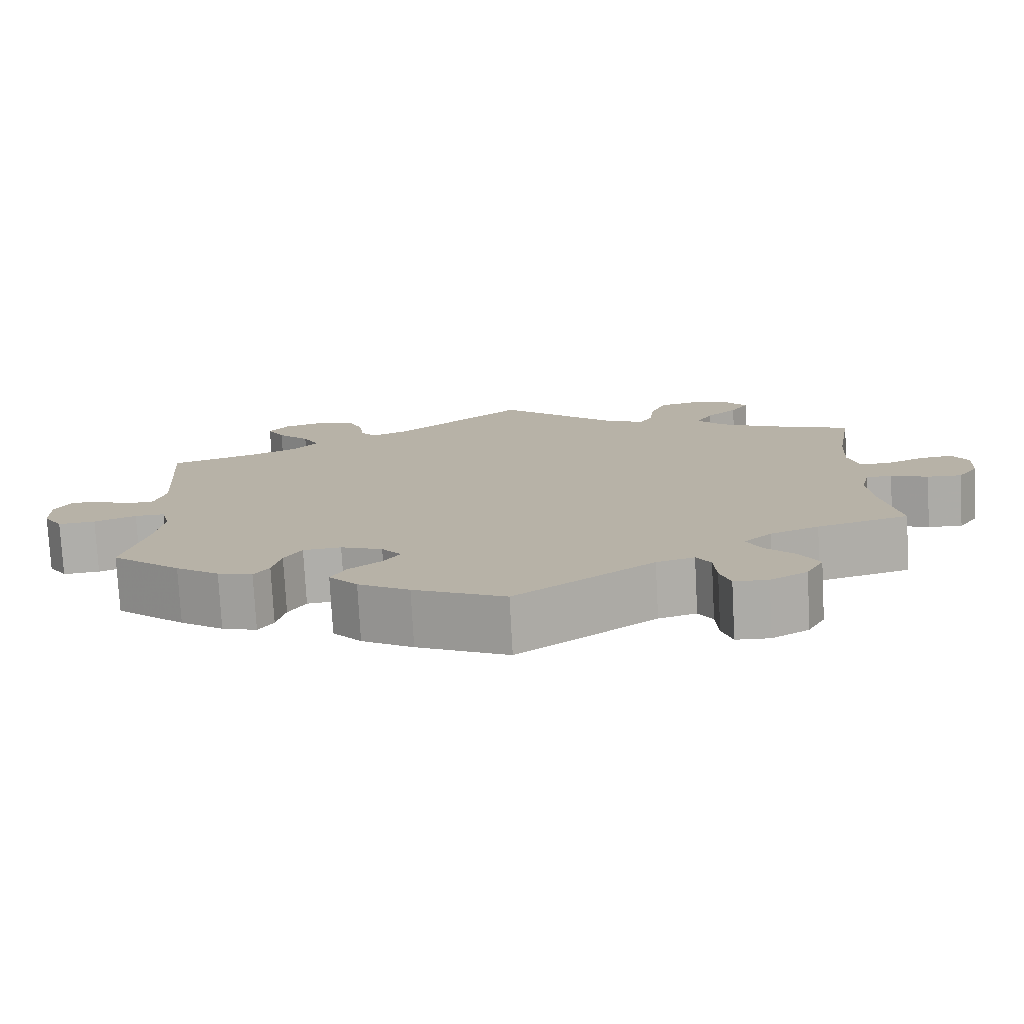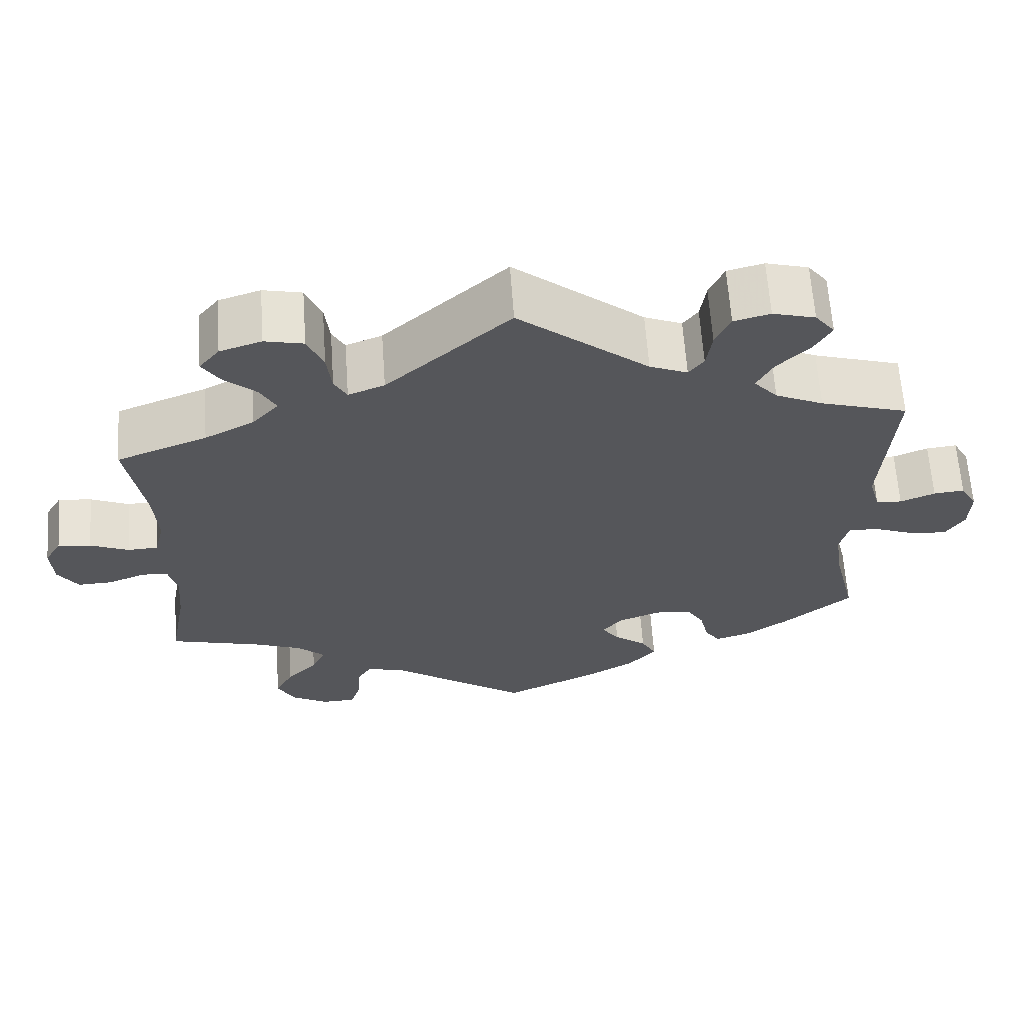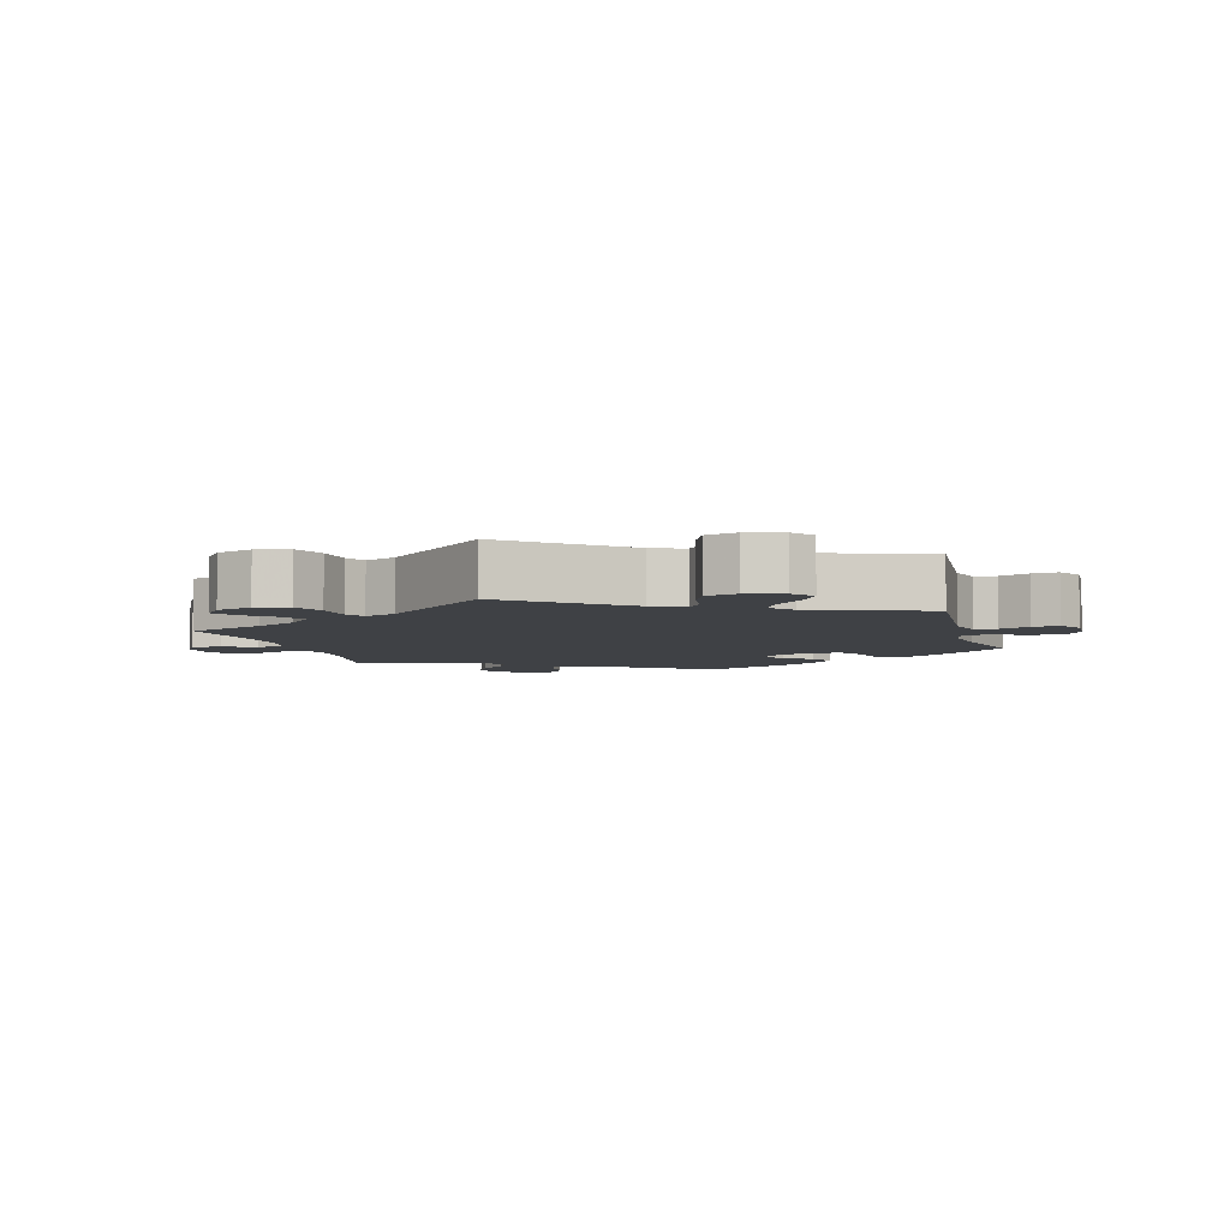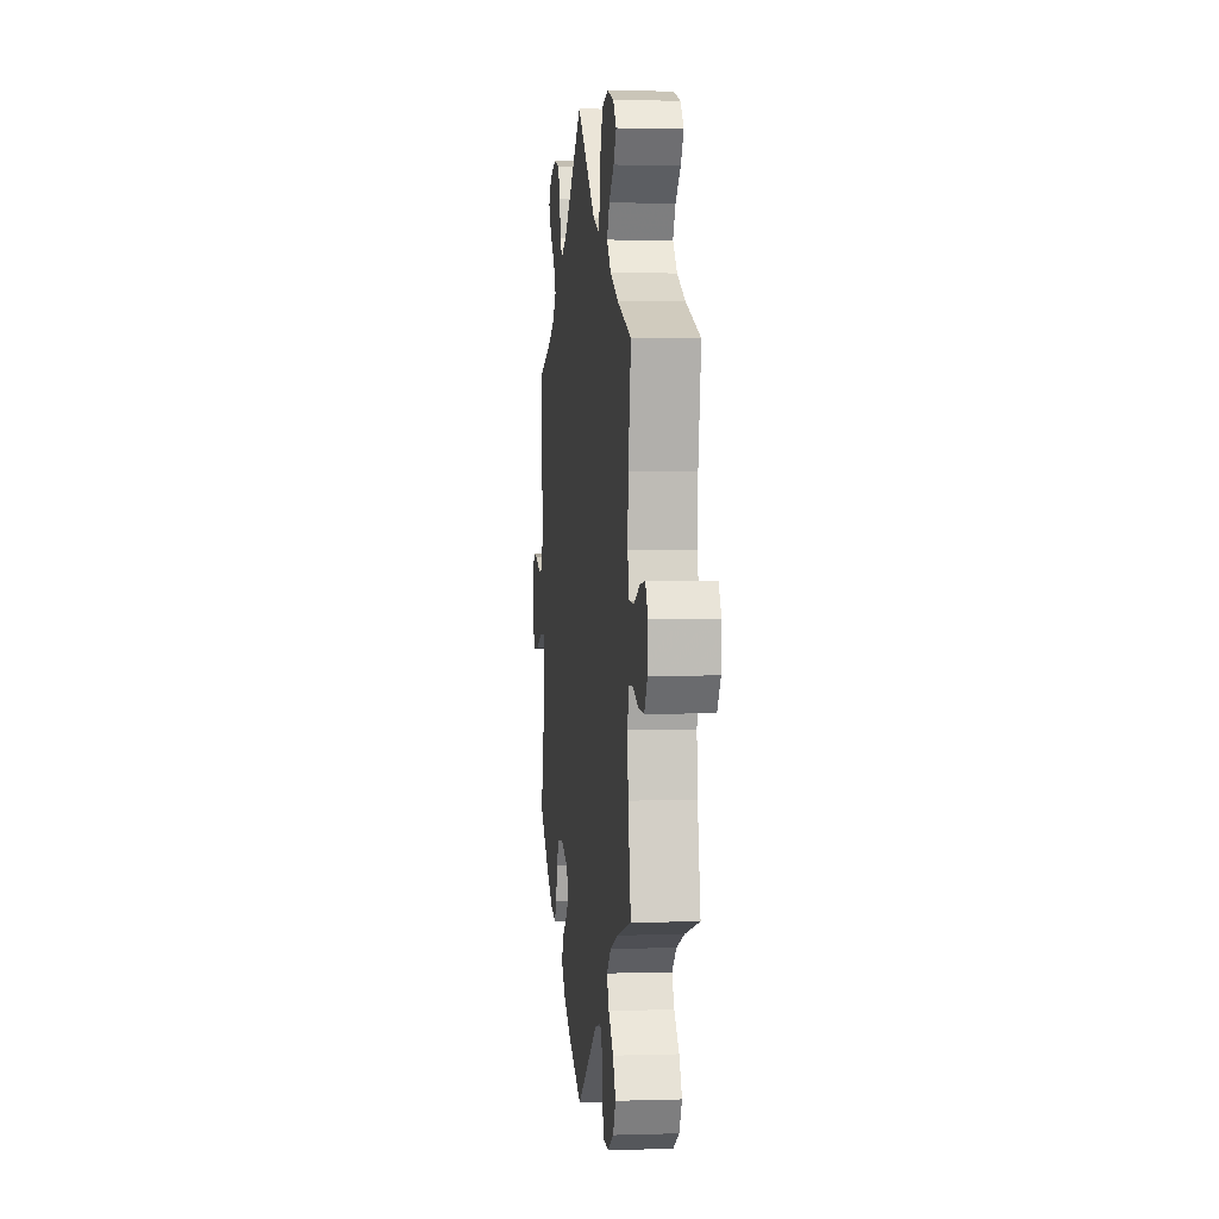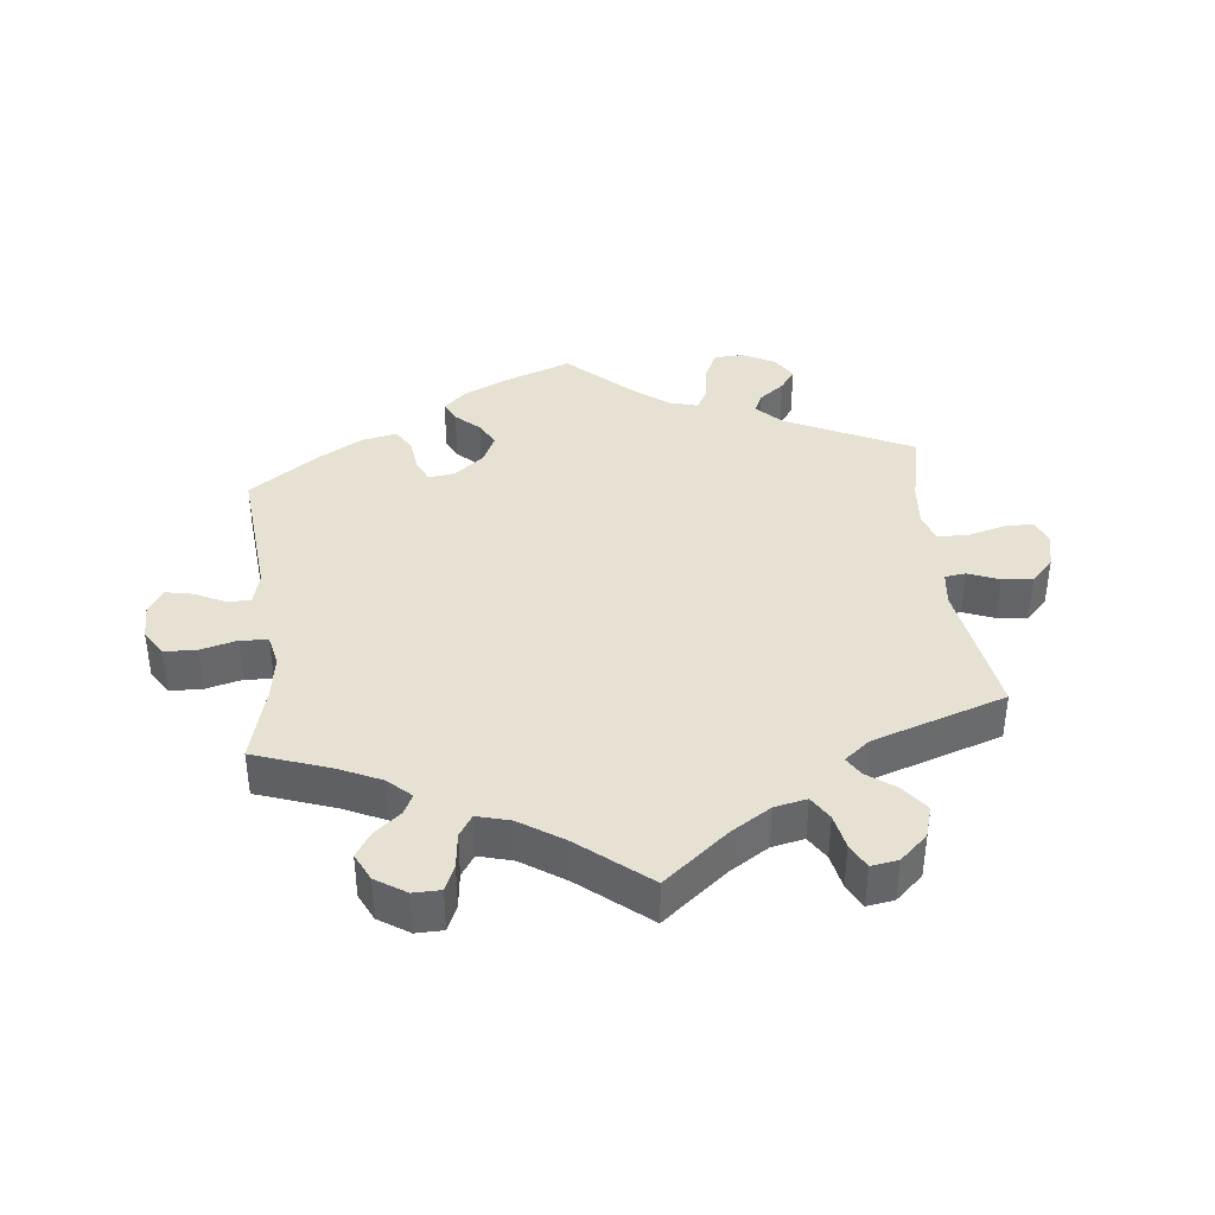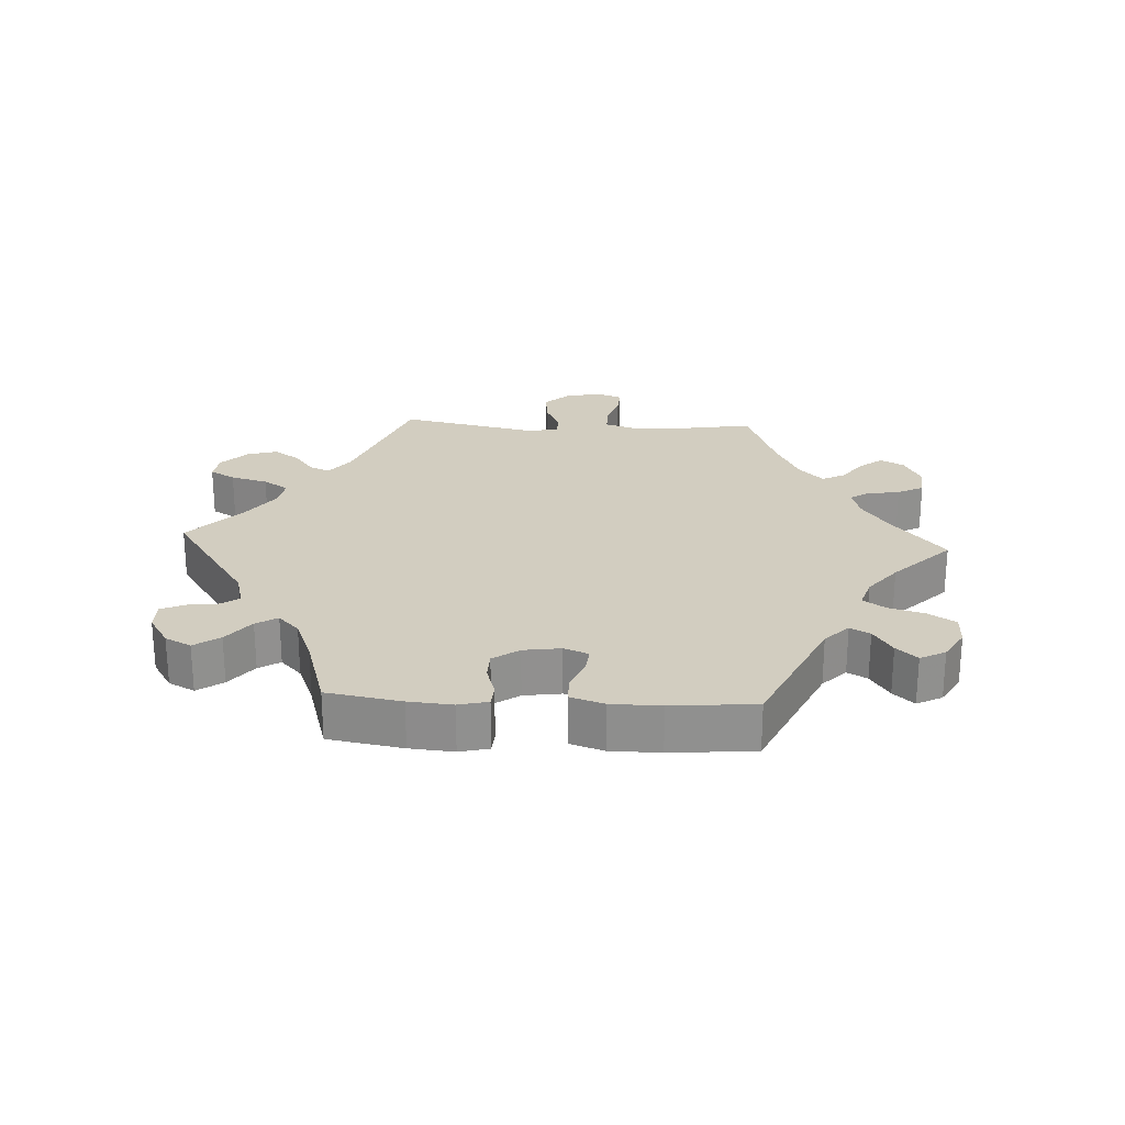
<metadata>
{"format":"obj","ext":"obj","renderer":"f3d","projection":"perspective","resolution":1024,"background":"white","views":[{"elev":-76.9,"azim":-176.9,"up":"+Z"},{"elev":63.6,"azim":-4.0,"up":"+Z"},{"elev":-5.5,"azim":15.9,"up":"+Y"},{"elev":2.5,"azim":-96.4,"up":"+Z"},{"elev":38.8,"azim":-66.4,"up":"+Y"},{"elev":24.7,"azim":153.1,"up":"+Y"}]}
</metadata>
<code>
v 0.486 0.07 0.081
v 0.5 0.07 0.031
v 0.533 0.07 0.028
v 0.577 0.07 0.046
v 0.616 0.07 0.05
v 0.637 0.07 0.013
v 0.635 0.07 -0.043
v 0.611 0.07 -0.08
v 0.564 0.07 -0.076
v 0.511 0.07 -0.055
v 0.473 0.07 -0.054
v 0.462 0.07 -0.098
v 0.472 0.07 -0.168
v 0.501 0.07 -0.288
v 0.413 0.07 -0.361
v 0.358 0.07 -0.399
v 0.314 0.07 -0.412
v 0.295 0.07 -0.384
v 0.284 0.07 -0.337
v 0.262 0.07 -0.301
v 0.214 0.07 -0.297
v 0.161 0.07 -0.318
v 0.136 0.07 -0.349
v 0.158 0.07 -0.38
v 0.199 0.07 -0.411
v 0.218 0.07 -0.446
v 0.182 0.07 -0.486
v 0.117 0.07 -0.524
v 0.001 0.07 -0.578
v -0.174 0.07 -0.455
v -0.222 0.07 -0.442
v -0.24 0.07 -0.471
v -0.243 0.07 -0.522
v -0.256 0.07 -0.562
v -0.299 0.07 -0.564
v -0.346 0.07 -0.537
v -0.368 0.07 -0.496
v -0.345 0.07 -0.453
v -0.306 0.07 -0.413
v -0.288 0.07 -0.376
v -0.323 0.07 -0.344
v -0.385 0.07 -0.32
v -0.501 0.07 -0.289
v -0.479 0.07 -0.17
v -0.473 0.07 -0.1
v -0.484 0.07 -0.055
v -0.517 0.07 -0.053
v -0.564 0.07 -0.071
v -0.608 0.07 -0.073
v -0.634 0.07 -0.035
v -0.637 0.07 0.019
v -0.616 0.07 0.054
v -0.574 0.07 0.049
v -0.525 0.07 0.028
v -0.487 0.07 0.03
v -0.474 0.07 0.08
v -0.479 0.07 0.158
v -0.501 0.07 0.289
v -0.386 0.07 0.333
v -0.323 0.07 0.366
v -0.29 0.07 0.403
v -0.31 0.07 0.44
v -0.35 0.07 0.475
v -0.373 0.07 0.51
v -0.347 0.07 0.542
v -0.294 0.07 0.559
v -0.245 0.07 0.548
v -0.225 0.07 0.501
v -0.219 0.07 0.449
v -0.203 0.07 0.42
v -0.157 0.07 0.438
v 0 0.07 0.578
v 0.165 0.07 0.444
v 0.213 0.07 0.424
v 0.232 0.07 0.449
v 0.239 0.07 0.498
v 0.258 0.07 0.54
v 0.304 0.07 0.552
v 0.358 0.07 0.537
v 0.383 0.07 0.505
v 0.361 0.07 0.467
v 0.32 0.07 0.426
v 0.299 0.07 0.386
v 0.329 0.07 0.352
v 0.39 0.07 0.324
v 0.501 0.07 0.29
v 0.486 0 0.081
v 0.5 0 0.031
v 0.533 0 0.028
v 0.577 0 0.046
v 0.616 0 0.05
v 0.637 0 0.013
v 0.635 0 -0.043
v 0.611 0 -0.08
v 0.564 0 -0.076
v 0.511 0 -0.055
v 0.473 0 -0.054
v 0.462 0 -0.098
v 0.472 0 -0.168
v 0.501 0 -0.288
v 0.413 0 -0.361
v 0.358 0 -0.399
v 0.314 0 -0.412
v 0.295 0 -0.384
v 0.284 0 -0.337
v 0.262 0 -0.301
v 0.214 0 -0.297
v 0.161 0 -0.318
v 0.136 0 -0.349
v 0.158 0 -0.38
v 0.199 0 -0.411
v 0.218 0 -0.446
v 0.182 0 -0.486
v 0.117 0 -0.524
v 0.001 0 -0.578
v -0.174 0 -0.455
v -0.222 0 -0.442
v -0.24 0 -0.471
v -0.243 0 -0.522
v -0.256 0 -0.562
v -0.299 0 -0.564
v -0.346 0 -0.537
v -0.368 0 -0.496
v -0.345 0 -0.453
v -0.306 0 -0.413
v -0.288 0 -0.376
v -0.323 0 -0.344
v -0.385 0 -0.32
v -0.501 0 -0.289
v -0.479 0 -0.17
v -0.473 0 -0.1
v -0.484 0 -0.055
v -0.517 0 -0.053
v -0.564 0 -0.071
v -0.608 0 -0.073
v -0.634 0 -0.035
v -0.637 0 0.019
v -0.616 0 0.054
v -0.574 0 0.049
v -0.525 0 0.028
v -0.487 0 0.03
v -0.474 0 0.08
v -0.479 0 0.158
v -0.501 0 0.289
v -0.386 0 0.333
v -0.323 0 0.366
v -0.29 0 0.403
v -0.31 0 0.44
v -0.35 0 0.475
v -0.373 0 0.51
v -0.347 0 0.542
v -0.294 0 0.559
v -0.245 0 0.548
v -0.225 0 0.501
v -0.219 0 0.449
v -0.203 0 0.42
v -0.157 0 0.438
v 0 0 0.578
v 0.165 0 0.444
v 0.213 0 0.424
v 0.232 0 0.449
v 0.239 0 0.498
v 0.258 0 0.54
v 0.304 0 0.552
v 0.358 0 0.537
v 0.383 0 0.505
v 0.361 0 0.467
v 0.32 0 0.426
v 0.299 0 0.386
v 0.329 0 0.352
v 0.39 0 0.324
v 0.501 0 0.29
f 85 86 1
f 84 85 1 2
f 83 84 2
f 79 80 81 82
f 79 82 83
f 78 79 83
f 75 76 77 78
f 75 78 83
f 74 75 83 2
f 71 72 73
f 70 71 73 74
f 66 67 68 69
f 66 69 70
f 65 66 70
f 62 63 64 65
f 61 62 65 70
f 60 61 70 74
f 57 58 59
f 56 57 59 60
f 55 56 60 74
f 51 52 53 54
f 51 54 55
f 50 51 55
f 47 48 49 50
f 46 47 50 55
f 45 46 55 74
f 42 43 44
f 41 42 44 45
f 40 41 45 74
f 36 37 38 39
f 32 33 34 35
f 31 32 35 36
f 27 28 29 30
f 27 30 31
f 24 25 26 27
f 23 24 27 31
f 22 23 31
f 21 22 31
f 16 17 18 19
f 16 19 20
f 13 14 15 16
f 12 13 16 20
f 11 12 20 21
f 7 8 9 10
f 7 10 11
f 6 7 11
f 3 4 5 6
f 2 3 6 11
f 31 36 39 40
f 21 31 40 74
f 2 11 21 74
f 87 172 171
f 88 87 171 170
f 88 170 169
f 168 167 166 165
f 169 168 165
f 169 165 164
f 164 163 162 161
f 169 164 161
f 88 169 161 160
f 159 158 157
f 160 159 157 156
f 155 154 153 152
f 156 155 152
f 156 152 151
f 151 150 149 148
f 156 151 148 147
f 160 156 147 146
f 145 144 143
f 146 145 143 142
f 160 146 142 141
f 140 139 138 137
f 141 140 137
f 141 137 136
f 136 135 134 133
f 141 136 133 132
f 160 141 132 131
f 130 129 128
f 131 130 128 127
f 160 131 127 126
f 125 124 123 122
f 121 120 119 118
f 122 121 118 117
f 116 115 114 113
f 117 116 113
f 113 112 111 110
f 117 113 110 109
f 117 109 108
f 117 108 107
f 105 104 103 102
f 106 105 102
f 102 101 100 99
f 106 102 99 98
f 107 106 98 97
f 96 95 94 93
f 97 96 93
f 97 93 92
f 92 91 90 89
f 97 92 89 88
f 126 125 122 117
f 160 126 117 107
f 160 107 97 88
f 1 87 88 2
f 2 88 89 3
f 3 89 90 4
f 4 90 91 5
f 5 91 92 6
f 6 92 93 7
f 7 93 94 8
f 8 94 95 9
f 9 95 96 10
f 10 96 97 11
f 11 97 98 12
f 12 98 99 13
f 13 99 100 14
f 14 100 101 15
f 15 101 102 16
f 16 102 103 17
f 17 103 104 18
f 18 104 105 19
f 19 105 106 20
f 20 106 107 21
f 21 107 108 22
f 22 108 109 23
f 23 109 110 24
f 24 110 111 25
f 25 111 112 26
f 26 112 113 27
f 27 113 114 28
f 28 114 115 29
f 29 115 116 30
f 30 116 117 31
f 31 117 118 32
f 32 118 119 33
f 33 119 120 34
f 34 120 121 35
f 35 121 122 36
f 36 122 123 37
f 37 123 124 38
f 38 124 125 39
f 39 125 126 40
f 40 126 127 41
f 41 127 128 42
f 42 128 129 43
f 43 129 130 44
f 44 130 131 45
f 45 131 132 46
f 46 132 133 47
f 47 133 134 48
f 48 134 135 49
f 49 135 136 50
f 50 136 137 51
f 51 137 138 52
f 52 138 139 53
f 53 139 140 54
f 54 140 141 55
f 55 141 142 56
f 56 142 143 57
f 57 143 144 58
f 58 144 145 59
f 59 145 146 60
f 60 146 147 61
f 61 147 148 62
f 62 148 149 63
f 63 149 150 64
f 64 150 151 65
f 65 151 152 66
f 66 152 153 67
f 67 153 154 68
f 68 154 155 69
f 69 155 156 70
f 70 156 157 71
f 71 157 158 72
f 72 158 159 73
f 73 159 160 74
f 74 160 161 75
f 75 161 162 76
f 76 162 163 77
f 77 163 164 78
f 78 164 165 79
f 79 165 166 80
f 80 166 167 81
f 81 167 168 82
f 82 168 169 83
f 83 169 170 84
f 84 170 171 85
f 85 171 172 86
f 86 172 87 1

</code>
